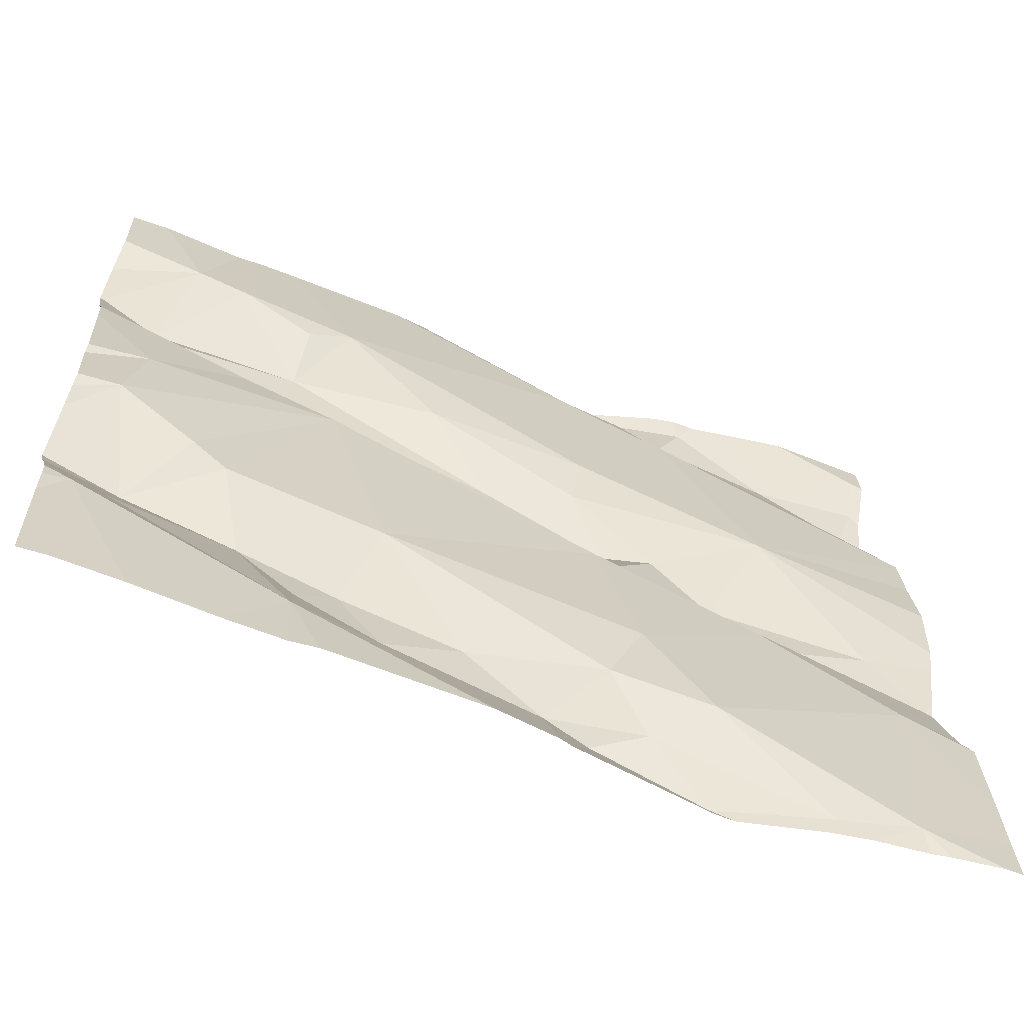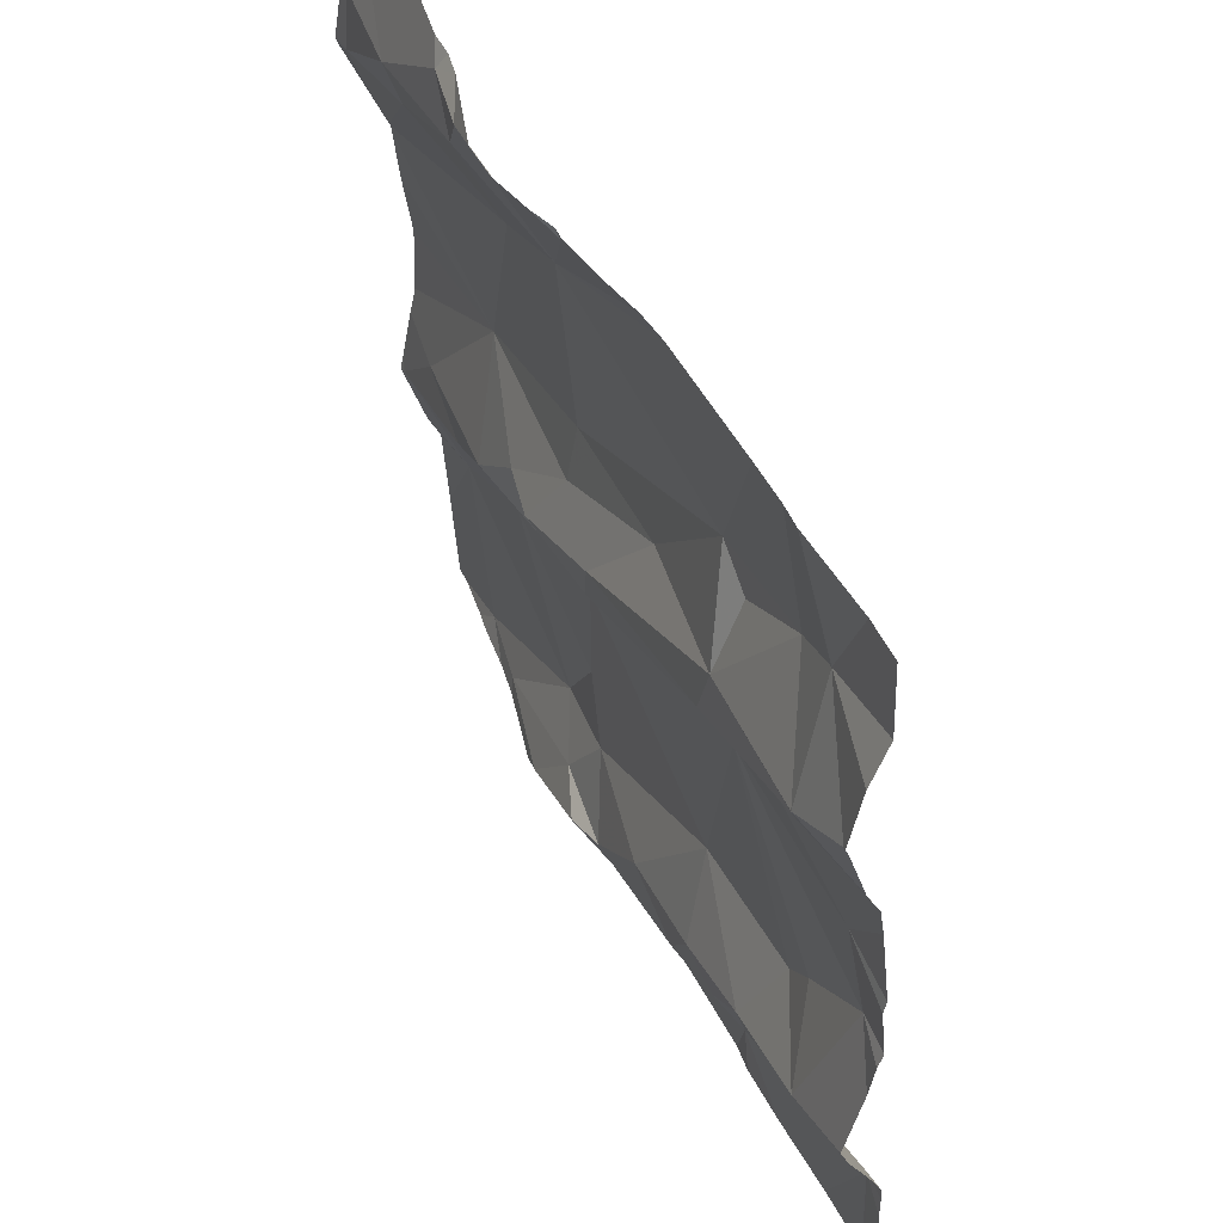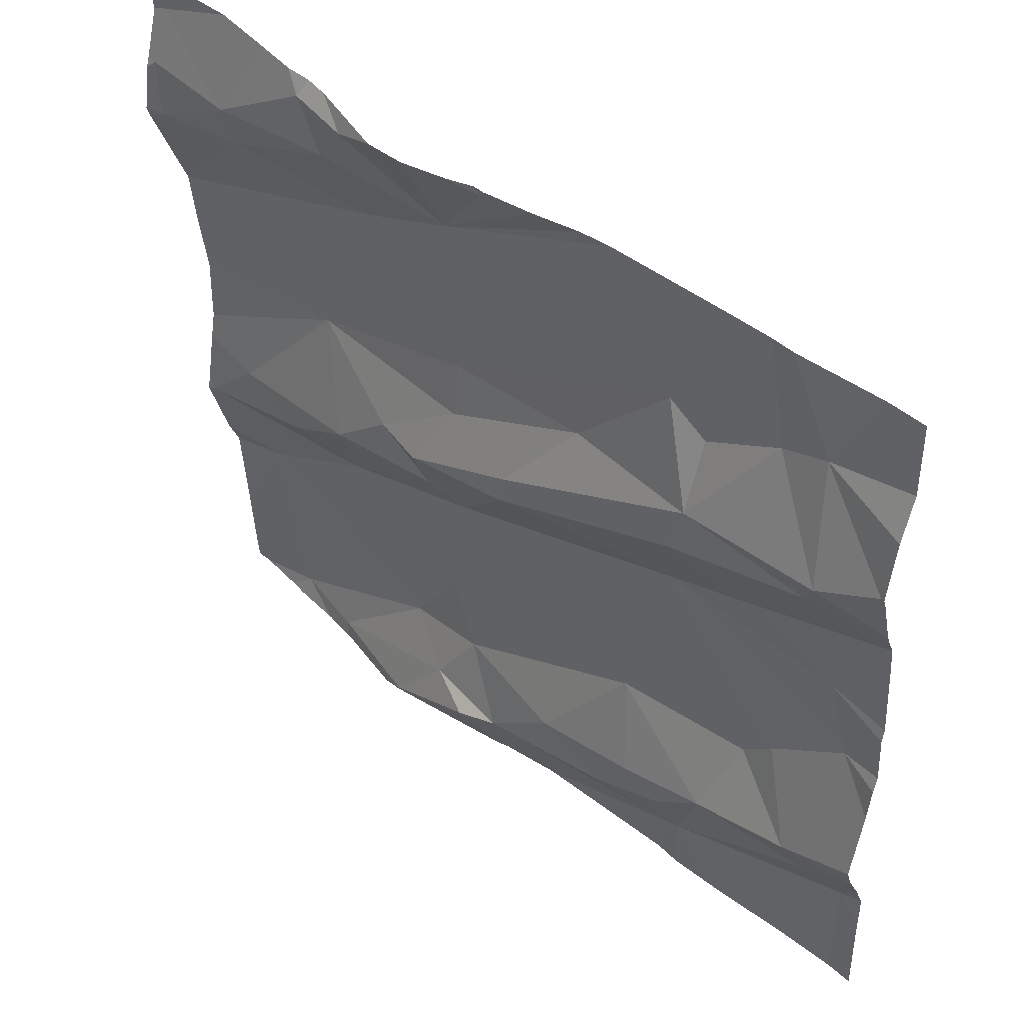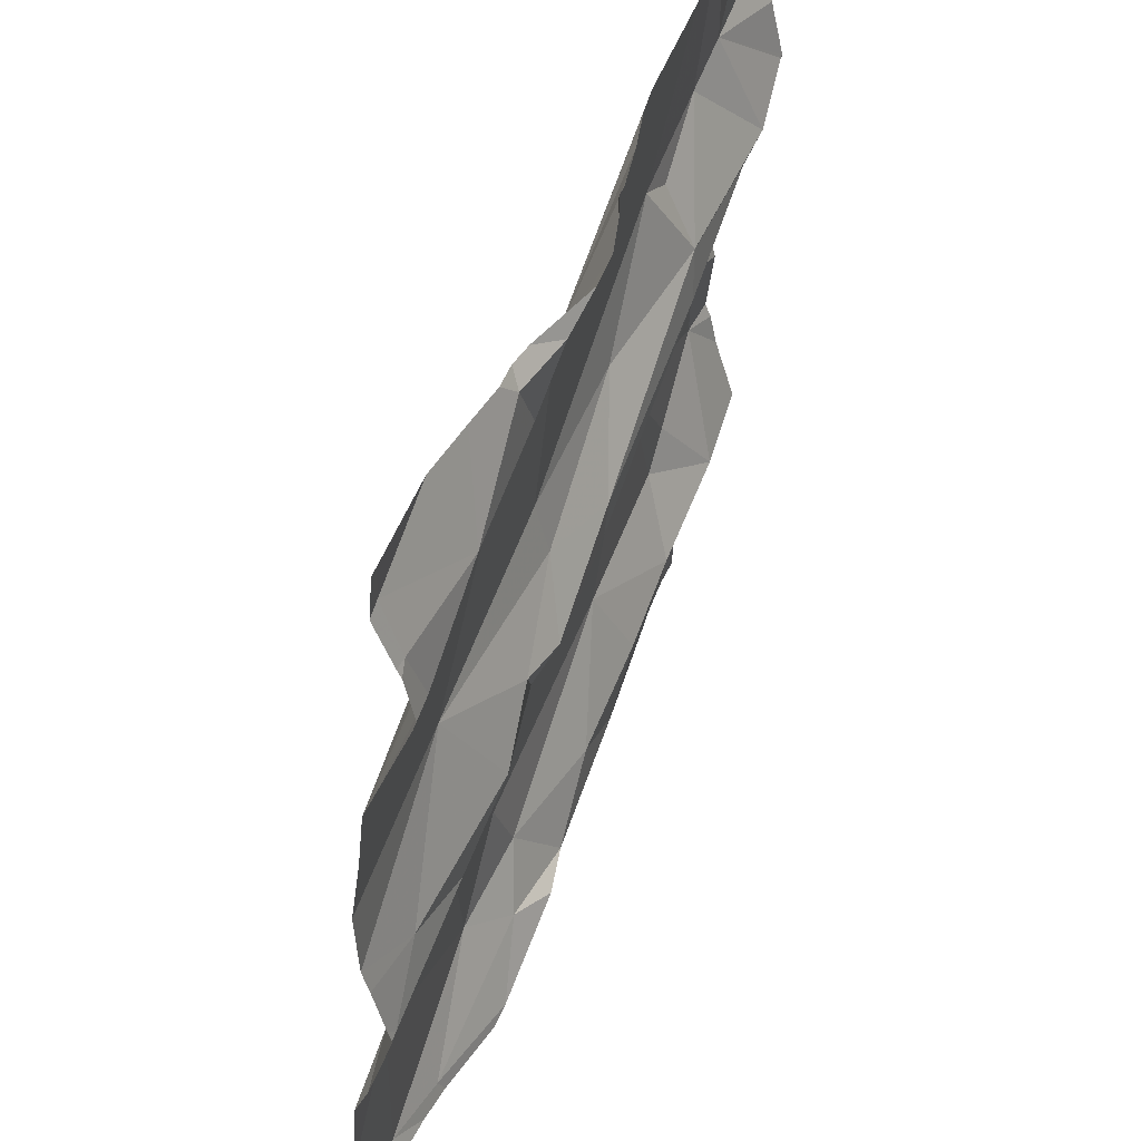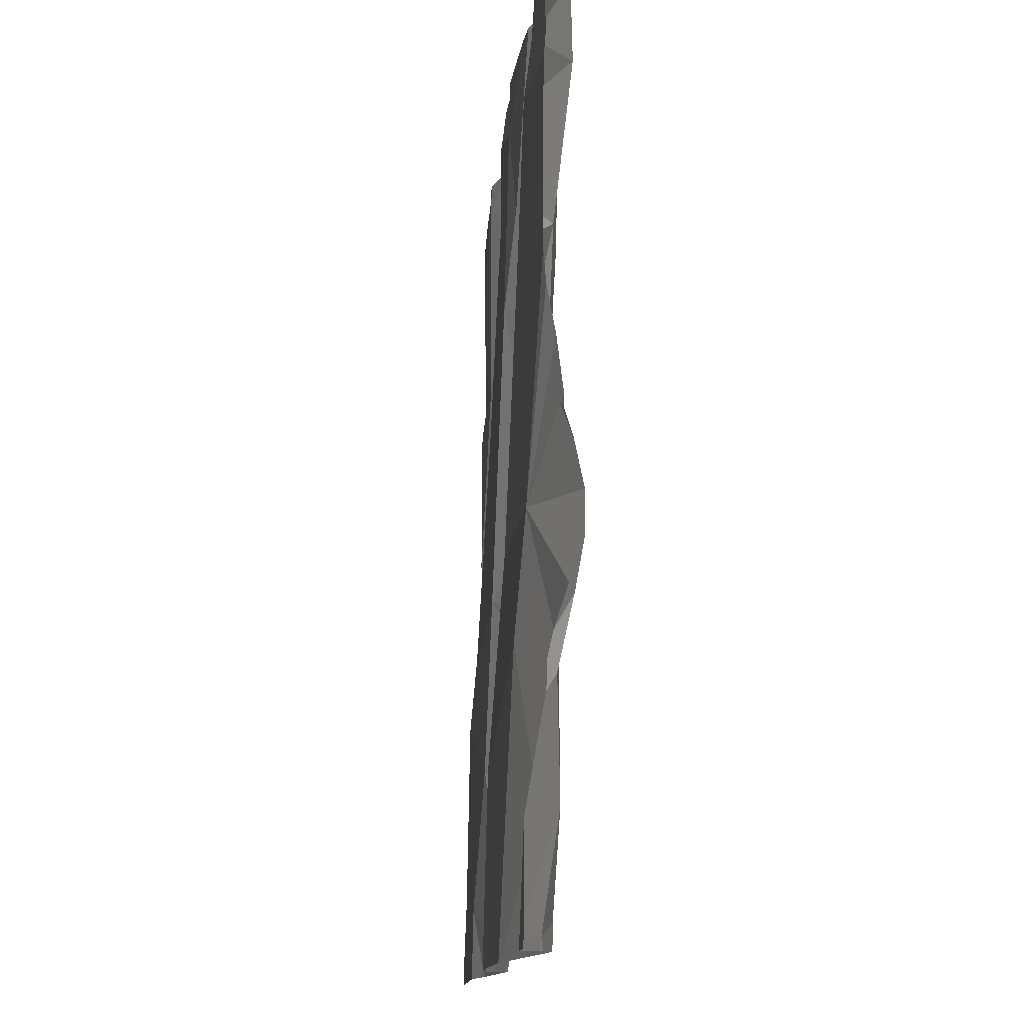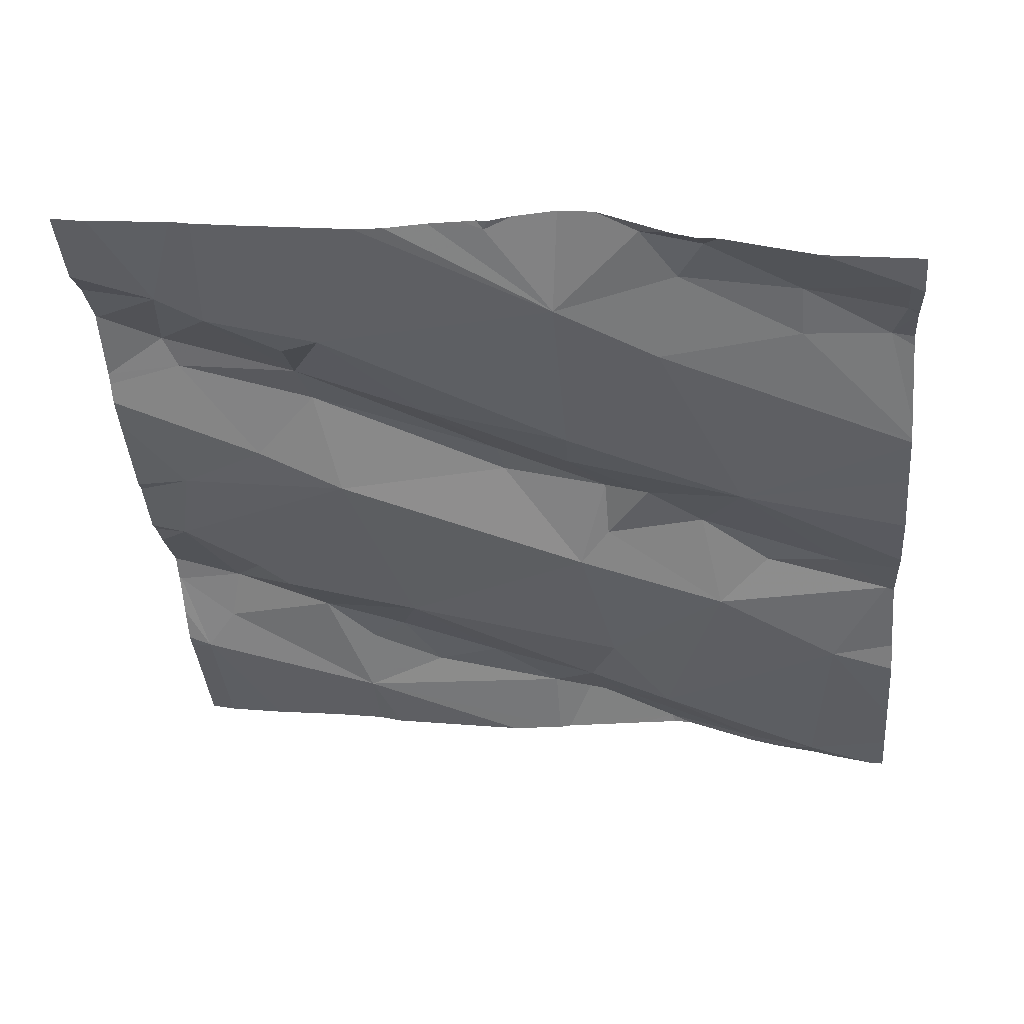
<metadata>
{"format":"obj","ext":"obj","renderer":"f3d","projection":"perspective","resolution":1024,"background":"white","views":[{"elev":-62.8,"azim":150.7,"up":"+Y"},{"elev":50.0,"azim":56.1,"up":"+Y"},{"elev":47.6,"azim":33.9,"up":"+Y"},{"elev":46.6,"azim":-78.2,"up":"+Y"},{"elev":77.8,"azim":-96.8,"up":"+Y"},{"elev":-36.0,"azim":-175.2,"up":"+Z"}]}
</metadata>
<code>
v -41.27 242.8 501.7
v -40.33 242 501.8
v -40.33 242.6 501.9
v -41.09 242.4 501.7
v -40.33 242 501.8
v -40.33 242.7 501.9
v -40.33 242.5 501.9
v -40.33 242.1 501.9
v -40.33 242.3 501.8
v -40.33 242.1 501.8
v -40.33 242.1 501.9
v -40.33 242.3 501.8
v -40.33 242.3 501.8
v -40.33 242.5 501.9
v -41.27 242.2 501.7
v -41.21 242.1 501.7
v -40.33 242.6 501.9
v -40.33 242 501.8
v -41.21 242.3 501.7
v -41.19 241.9 501.7
v -41.27 242.7 501.7
v -41.26 242.6 501.8
v -40.58 241.9 501.8
v -40.82 242.8 501.8
v -40.84 241.9 501.8
v -41.17 242.8 501.7
v -40.75 242.8 501.8
v -41.05 242.8 501.8
v -41.02 242.7 501.8
v -41.16 242.7 501.8
v -40.98 242.8 501.8
v -41.06 242.2 501.7
v -40.99 242 501.7
v -40.81 242.8 501.8
v -40.88 242.7 501.8
v -40.66 242.1 501.8
v -40.63 242 501.8
v -40.76 242 501.8
v -40.98 242.4 501.8
v -40.88 242.4 501.8
v -41.04 242.8 501.8
v -41 241.9 501.7
v -41.07 242.8 501.8
v -41.16 242.7 501.8
v -41.04 242.3 501.8
v -40.56 242.6 501.8
v -40.56 242.5 501.9
v -40.61 242.6 501.8
v -40.88 242.5 501.8
v -41 242.6 501.8
v -40.89 241.9 501.8
v -40.93 242.3 501.8
v -40.92 242.1 501.7
v -41.02 242.8 501.8
v -40.89 242.2 501.7
v -40.53 242.1 501.8
v -41.11 241.9 501.7
v -40.93 241.9 501.7
v -40.5 242.4 501.8
v -40.6 242.4 501.8
v -40.57 242.5 501.9
v -40.68 242 501.8
v -40.7 242.8 501.8
v -40.89 242 501.7
v -40.59 242 501.8
v -40.79 242.4 501.8
v -40.72 242.5 501.8
v -40.49 242.2 501.8
v -40.8 242.4 501.8
v -40.93 242.3 501.8
v -41.12 242.2 501.7
v -41 241.8 501.7
v -40.33 242.6 501.9
v -40.77 241.8 501.7
v -40.42 242.7 501.8
v -40.48 242.7 501.8
v -40.37 242.3 501.8
v -40.4 242.4 501.8
v -40.33 242.1 501.9
v -40.41 242.1 501.9
v -40.84 241.8 501.7
v -40.36 242 501.8
v -41.02 241.8 501.7
v -40.35 241.8 501.8
v -41.14 241.8 501.7
v -41.2 241.8 501.7
v -40.9 242.8 501.8
v -40.4 242 501.8
v -40.85 241.8 501.7
v -41.1 241.8 501.7
v -40.52 241.8 501.8
v -40.4 242.6 501.9
v -40.42 242.5 501.9
v -41.21 241.8 501.7
v -40.46 242.2 501.8
v -41.28 242.7 501.7
v -41.28 242.3 501.7
v -41.28 242.4 501.7
v -41.28 242.2 501.7
v -41.28 242.2 501.7
v -41.28 242.1 501.7
v -41.28 242.1 501.7
v -41.28 242.3 501.7
v -41.28 242.2 501.7
v -40.33 242.8 501.9
v -40.94 242.8 501.8
v -41.28 242.4 501.7
v -41.28 242.5 501.7
v -41.28 242.7 501.7
v -41.28 242.7 501.7
v -41.28 242.6 501.8
v -41.28 242 501.7
v -41.28 242.6 501.8
v -41.28 242.5 501.7
v -41.28 241.9 501.7
v -40.81 242.8 501.8
v -41.28 242.5 501.7
v -41.28 242.5 501.7
v -40.33 242.7 501.9
v -40.33 242.6 501.9
v -40.33 242.2 501.8
v -40.33 242.5 501.9
v -40.33 242.2 501.8
v -40.85 242.8 501.8
v -40.33 242.5 501.8
v -40.58 241.8 501.8
v -40.61 241.8 501.8
v -40.95 241.8 501.7
v -40.43 241.8 501.8
v -40.36 241.8 501.8
v -41.27 241.8 501.7
v -41.28 241.8 501.7
v -40.33 241.8 501.8
v -41.11 242.8 501.8
v -40.67 242.8 501.8
v -40.53 242.8 501.8
v -40.79 242.8 501.8
v -40.49 242.8 501.8
v -40.47 242.8 501.9
v -40.37 242.8 501.9
v -41.27 242.8 501.7
v -41.28 242.8 501.7
v -40.34 242.8 501.9
f 122 59 78
f 136 48 76
f 121 77 123
f 15 19 103
f 120 73 7
f 129 82 91
f 119 75 17
f 22 21 110
f 21 1 96
f 128 42 72
f 6 75 119
f 14 93 59
f 16 15 100
f 135 35 48
f 23 25 81
f 29 28 30
f 33 32 16
f 35 34 124
f 35 31 29
f 37 36 38
f 4 39 40
f 134 30 43
f 44 30 22
f 45 39 4
f 47 46 48
f 4 49 50
f 20 16 112
f 81 51 89
f 39 45 52
f 28 31 54
f 16 32 15
f 53 32 33
f 53 55 32
f 36 37 56
f 33 57 58
f 57 20 85
f 20 33 16
f 60 59 61
f 23 62 25
f 64 33 58
f 62 38 25
f 56 37 65
f 67 66 47
f 65 23 56
f 68 36 56
f 64 38 36
f 27 35 63
f 48 49 67
f 63 35 135
f 50 35 29
f 29 31 28
f 69 66 70
f 45 32 52
f 36 53 64
f 70 39 52
f 49 40 67
f 45 71 32
f 26 30 134
f 44 50 29
f 30 21 22
f 1 21 30
f 30 28 43
f 71 19 15
f 71 45 19
f 32 71 15
f 30 44 29
f 47 48 67
f 66 69 61
f 60 61 69
f 135 48 136
f 34 35 27
f 61 47 66
f 106 35 87
f 62 37 38
f 37 62 65
f 51 25 58
f 70 40 39
f 48 35 49
f 66 67 40
f 36 60 55
f 45 4 19
f 40 49 4
f 83 57 90
f 51 58 42
f 19 4 97
f 44 22 114
f 25 64 58
f 108 50 118
f 50 44 117
f 64 53 33
f 57 42 58
f 38 64 25
f 20 57 33
f 55 53 36
f 36 68 60
f 23 65 62
f 41 28 54
f 89 42 128
f 55 52 32
f 69 70 55
f 66 40 70
f 55 60 69
f 35 50 49
f 52 55 70
f 127 23 74
f 138 75 139
f 60 77 78
f 8 79 11
f 11 82 10
f 126 23 127
f 136 76 138
f 56 23 88
f 68 56 80
f 12 77 13
f 46 47 76
f 47 92 76
f 7 93 14
f 91 23 126
f 43 28 41
f 140 6 143
f 90 57 85
f 86 20 94
f 48 46 76
f 73 92 7
f 60 78 59
f 75 76 92
f 61 59 93
f 47 61 93
f 93 92 47
f 14 59 122
f 60 68 95
f 80 88 79
f 82 79 88
f 80 56 88
f 82 88 23
f 82 23 91
f 26 1 30
f 77 80 8
f 95 80 77
f 95 68 80
f 75 73 17
f 73 75 92
f 122 78 125
f 95 77 60
f 24 34 116
f 96 1 141
f 85 20 86
f 7 92 93
f 97 4 98
f 13 77 121
f 89 51 42
f 98 4 107
f 5 82 18
f 99 15 104
f 100 15 99
f 116 34 137
f 101 16 102
f 83 42 57
f 9 78 12
f 102 16 100
f 12 78 77
f 103 19 97
f 104 15 103
f 131 115 132
f 87 35 124
f 18 82 2
f 84 82 130
f 107 4 108
f 72 42 83
f 108 4 50
f 10 82 5
f 109 21 96
f 110 21 109
f 124 34 24
f 111 22 110
f 11 79 82
f 112 16 101
f 74 23 81
f 113 22 111
f 81 25 51
f 114 22 113
f 8 80 79
f 3 73 120
f 115 20 112
f 106 31 35
f 117 44 114
f 84 2 82
f 17 73 3
f 118 50 117
f 123 77 8
f 94 20 131
f 125 78 9
f 130 82 129
f 131 20 115
f 54 31 106
f 133 2 84
f 137 34 27
f 138 76 75
f 139 75 140
f 140 75 6
f 141 1 26
f 142 96 141
f 143 6 105

</code>
